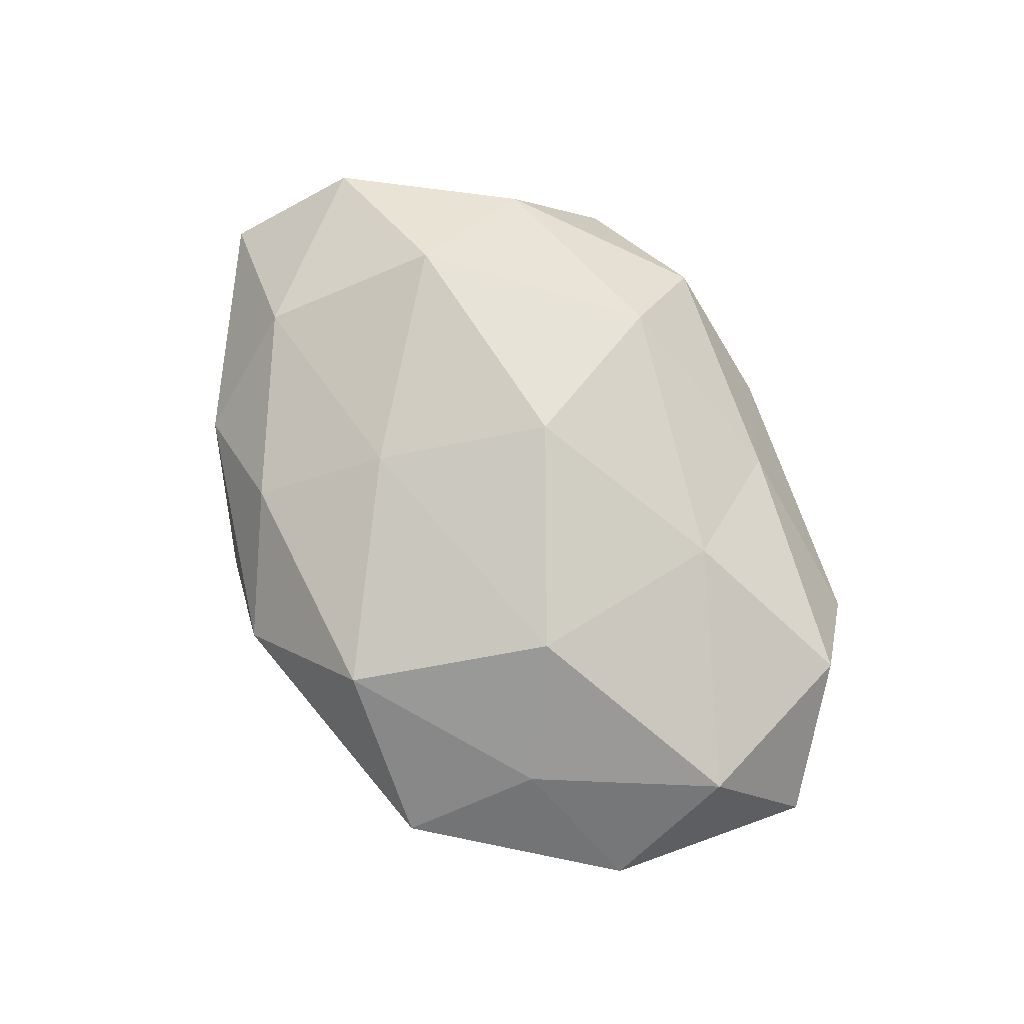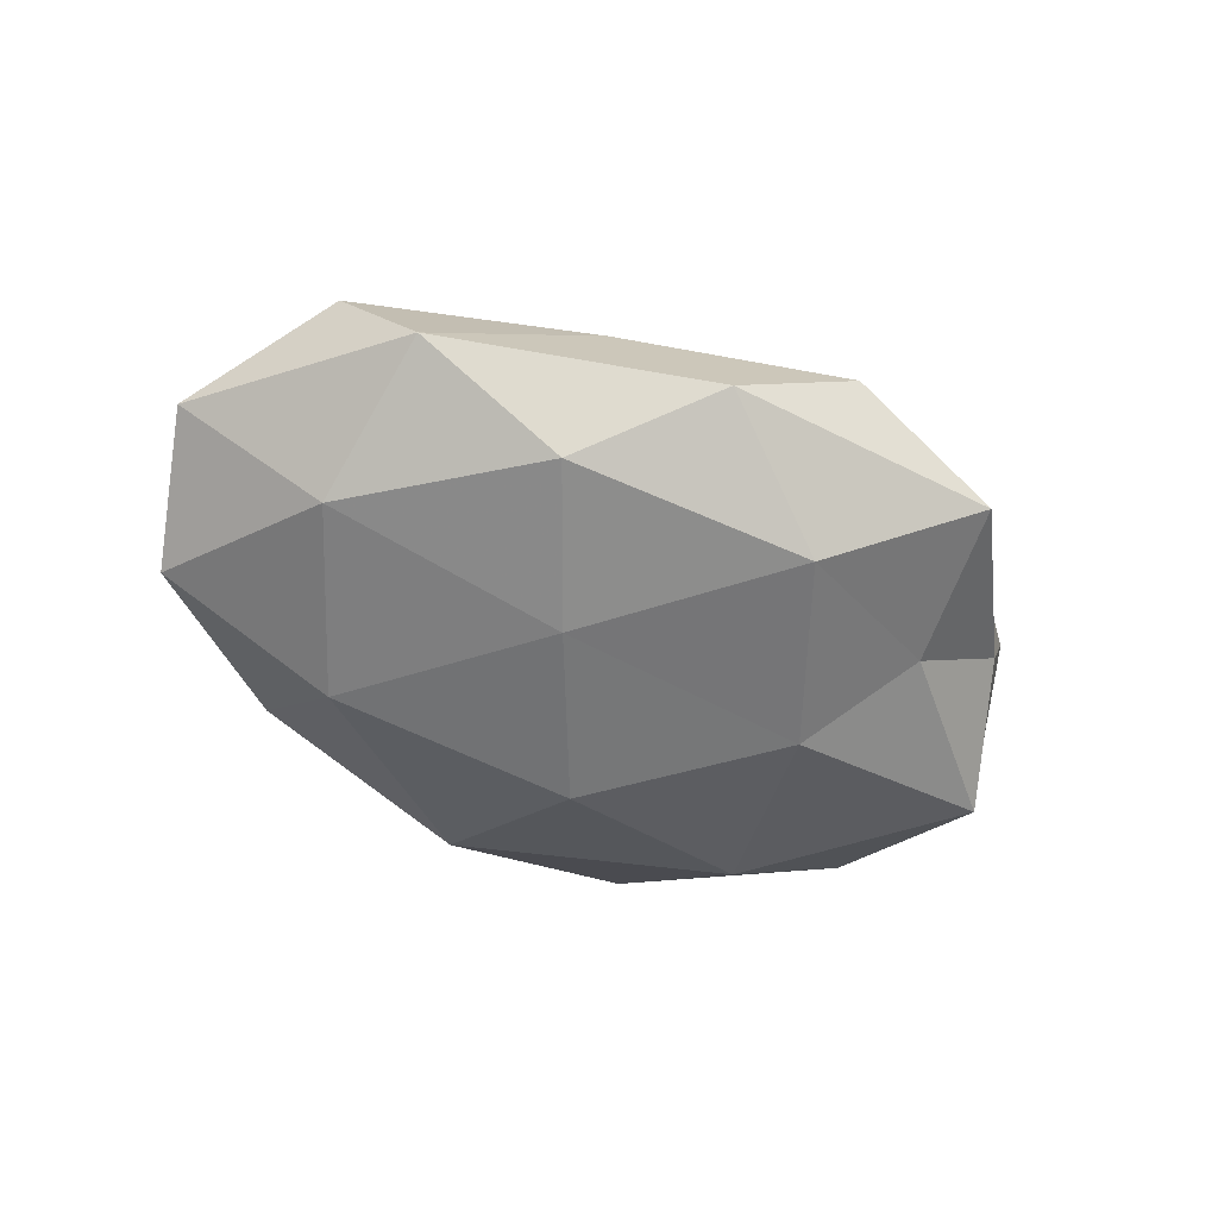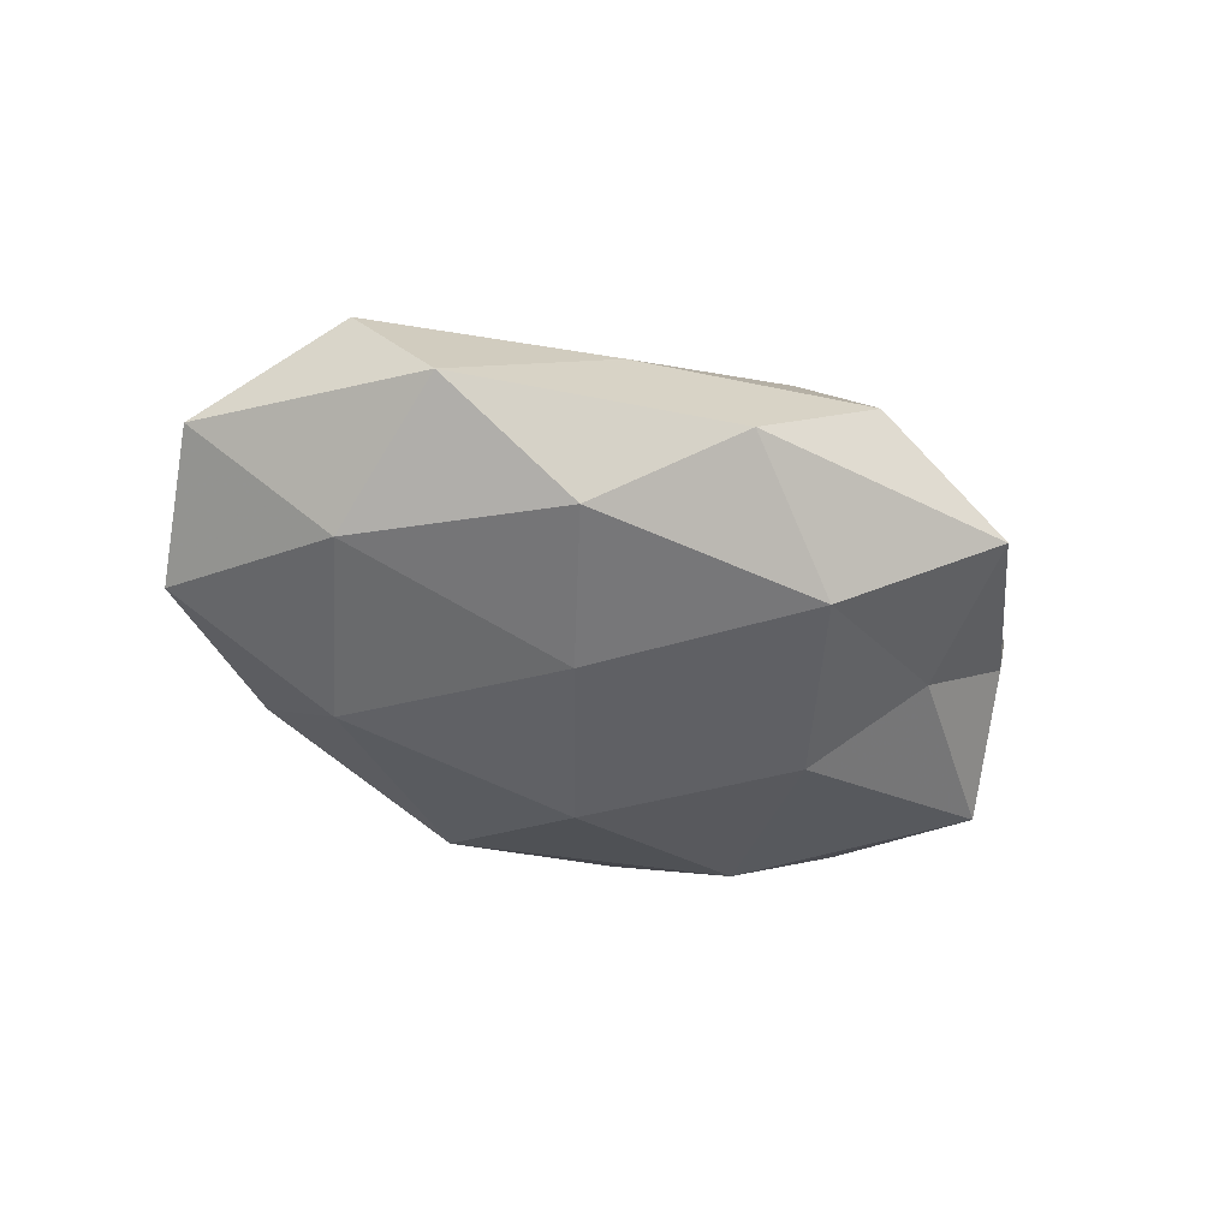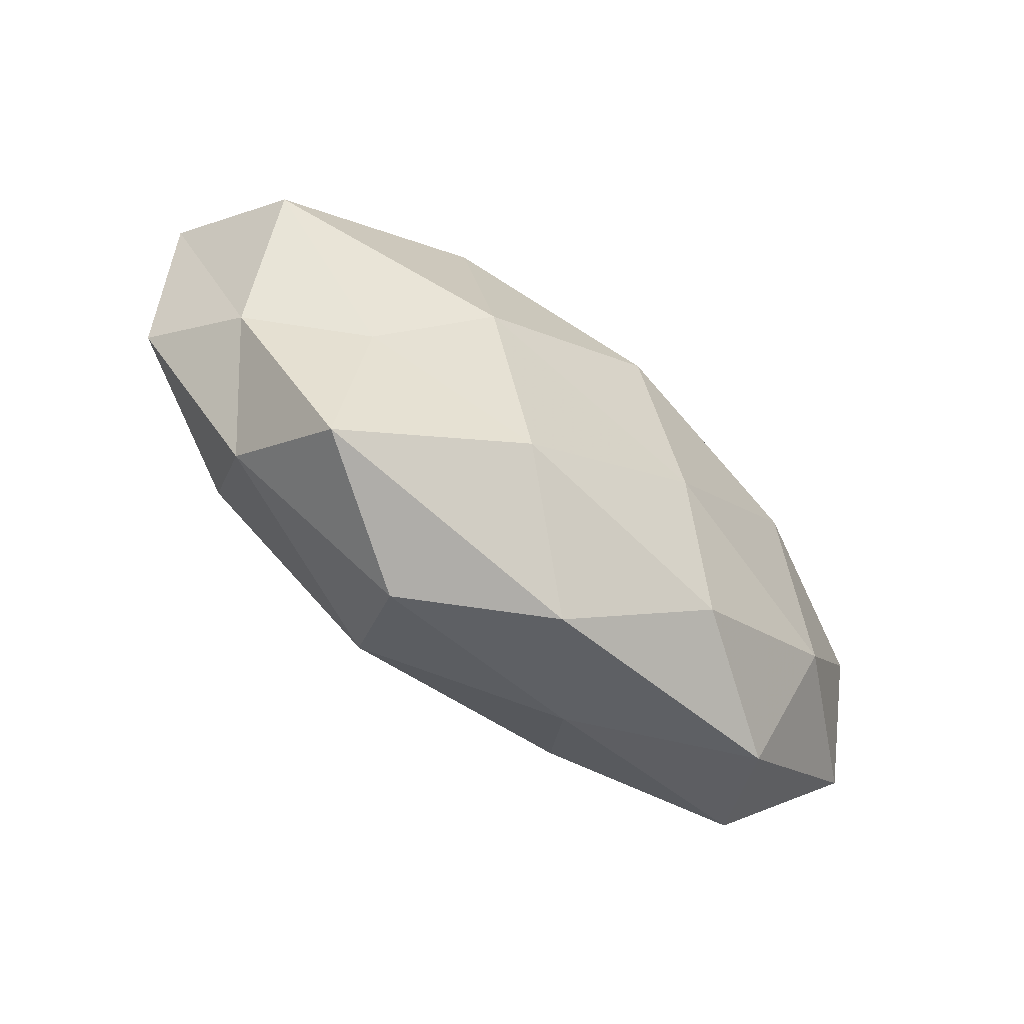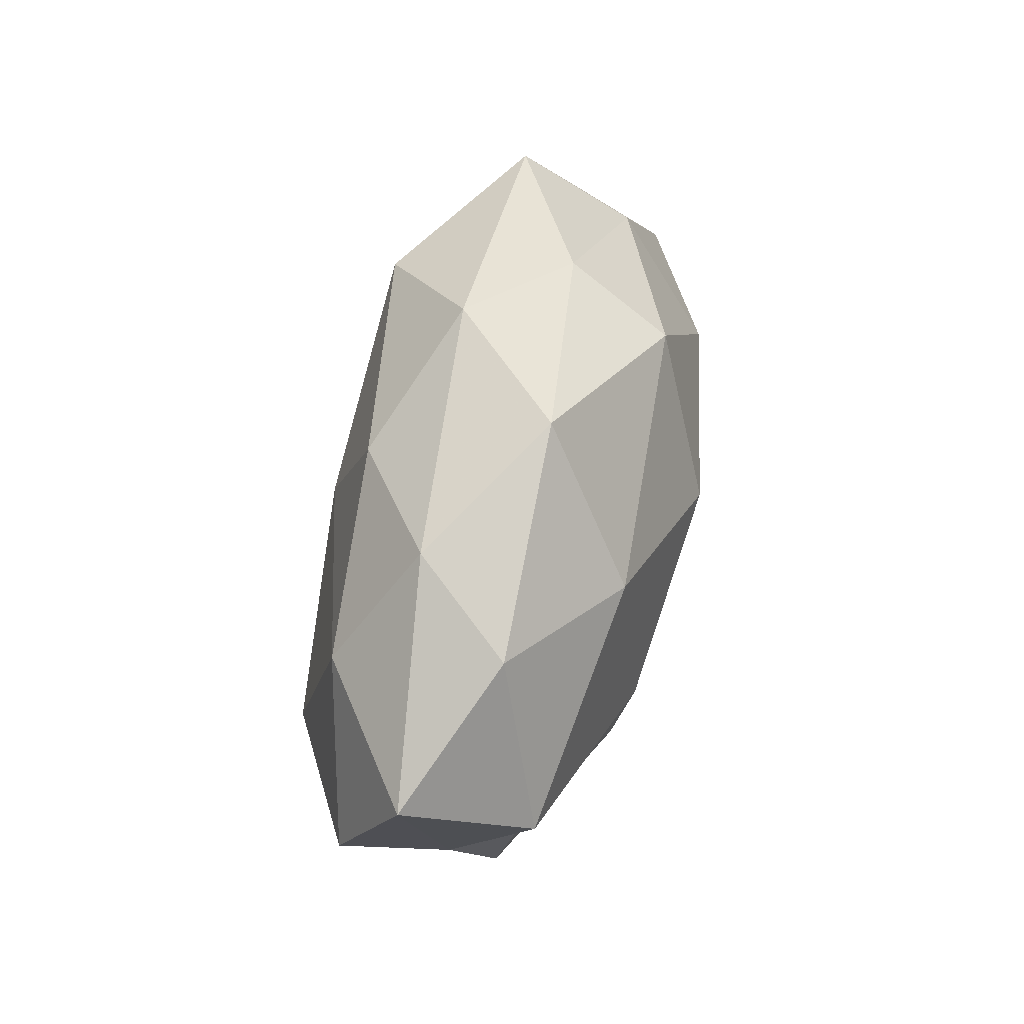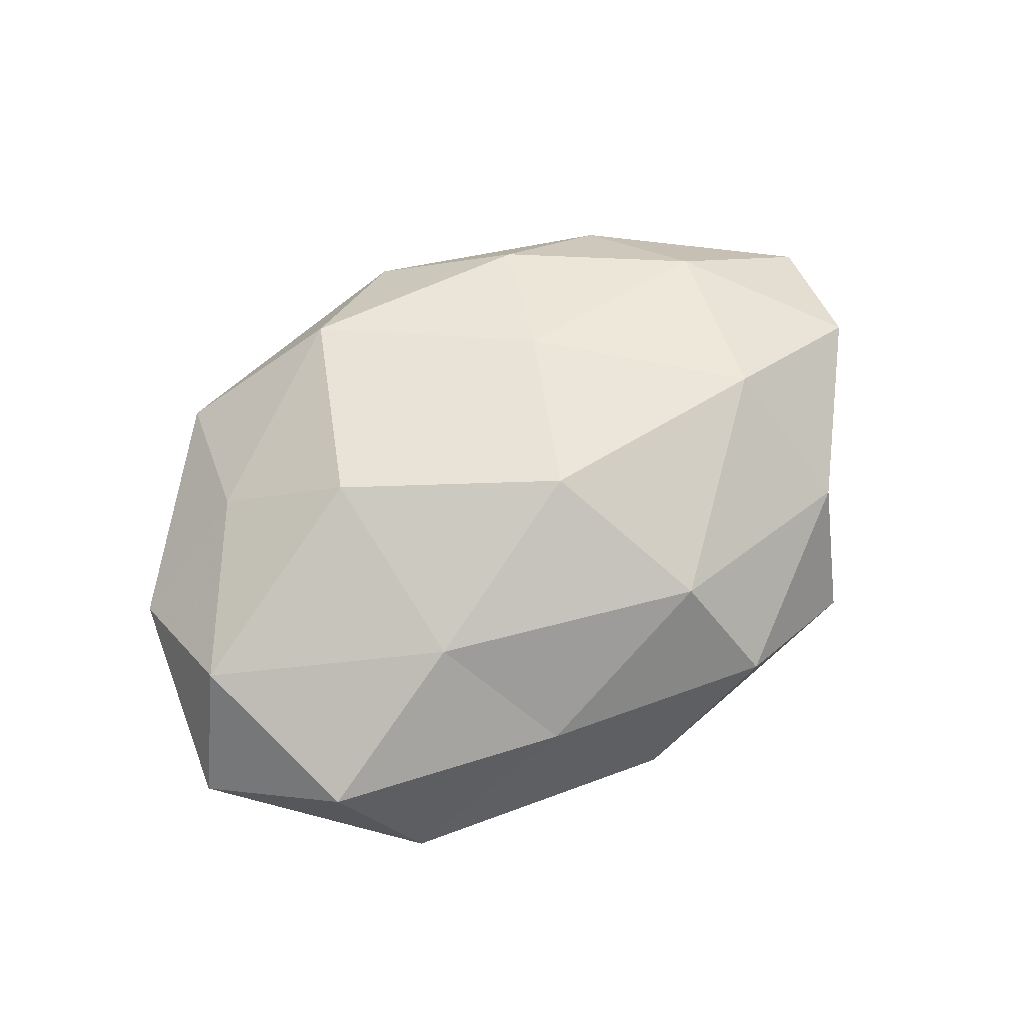
<metadata>
{"format":"obj","ext":"obj","renderer":"f3d","projection":"perspective","resolution":1024,"background":"white","views":[{"elev":78.2,"azim":-124.3,"up":"+Z"},{"elev":-46.5,"azim":-24.7,"up":"+Z"},{"elev":-39.4,"azim":-26.8,"up":"+Z"},{"elev":-69.8,"azim":139.9,"up":"+Y"},{"elev":47.5,"azim":102.4,"up":"+Y"},{"elev":70.7,"azim":-34.7,"up":"+Z"}]}
</metadata>
<code>
v -0.02225 -0.01699 0.0189
v -0.05405 0.007369 -0.01068
v 0.03387 -0.01834 -0.01196
v 0.03302 -0.03807 -0.004865
v 0.04161 0.01361 0.01378
v -0.03016 0.03812 0.004813
v 0.0106 -0.02918 0.01877
v 0.01198 -0.03164 -0.01736
v 0.0552 -0.006976 0.01034
v 0.03491 -0.008654 0.02114
v -0.05182 0.01688 0.002349
v -0.03466 0.02603 -0.009023
v -0.00313 -0.04202 -0.005134
v -0.007889 0.02948 -0.01888
v -0.01477 -0.03342 0.008006
v -0.04132 -0.01425 -0.01465
v 0.02656 0.01831 -0.02019
v -0.04501 -0.02406 0.009387
v -0.05008 -0.0003374 0.01441
v 0.06003 0.009661 0.0008039
v 0.04523 0.02293 -0.008909
v 0.01366 0.01319 0.02126
v 0.03598 0.02933 0.003349
v -0.03452 0.02045 0.01318
v -0.01973 -0.03204 -0.01531
v -0.03795 -0.03313 -0.003841
v 0.04798 -0.01462 -0.00209
v 0.05238 0.0005178 -0.01432
v -0.02151 0.009192 0.02407
v -0.01123 -0.01334 -0.02184
v -0.03167 0.008708 -0.02086
v 0.03832 -0.02651 0.009217
v 0.01967 0.0381 -0.009116
v 0.003492 -0.007704 0.02585
v 0.005811 0.04162 0.005028
v -0.05876 -0.009718 -0.0008587
v -0.0007555 0.007916 -0.02597
v -0.009759 0.03339 0.01818
v 0.02205 -0.008131 -0.02179
v -0.01063 0.03727 -0.005801
v 0.02065 0.02944 0.01395
v 0.01465 -0.04103 0.006381
f 3 4 8
f 9 5 10
f 2 11 12
f 11 6 12
f 4 13 8
f 7 1 15
f 15 1 18
f 19 18 1
f 9 20 5
f 5 22 10
f 20 23 5
f 20 21 23
f 11 24 6
f 11 19 24
f 8 13 25
f 26 13 15
f 18 26 15
f 26 25 13
f 16 25 26
f 27 4 3
f 9 27 20
f 21 28 17
f 20 28 21
f 27 3 28
f 27 28 20
f 19 1 29
f 24 19 29
f 25 30 8
f 16 30 25
f 2 12 31
f 12 14 31
f 2 31 16
f 31 30 16
f 10 7 32
f 9 10 32
f 32 4 27
f 9 32 27
f 14 33 17
f 17 33 21
f 23 21 33
f 7 34 1
f 10 34 7
f 10 22 34
f 29 1 34
f 34 22 29
f 23 33 35
f 2 36 11
f 2 16 36
f 36 19 11
f 36 18 19
f 16 26 36
f 36 26 18
f 37 14 17
f 31 14 37
f 31 37 30
f 6 24 38
f 22 38 29
f 29 38 24
f 6 38 35
f 8 39 3
f 28 3 39
f 28 39 17
f 30 39 8
f 17 39 37
f 30 37 39
f 12 6 40
f 12 40 14
f 14 40 33
f 40 6 35
f 35 33 40
f 5 41 22
f 5 23 41
f 41 23 35
f 22 41 38
f 35 38 41
f 4 42 13
f 42 7 15
f 15 13 42
f 32 42 4
f 32 7 42

</code>
